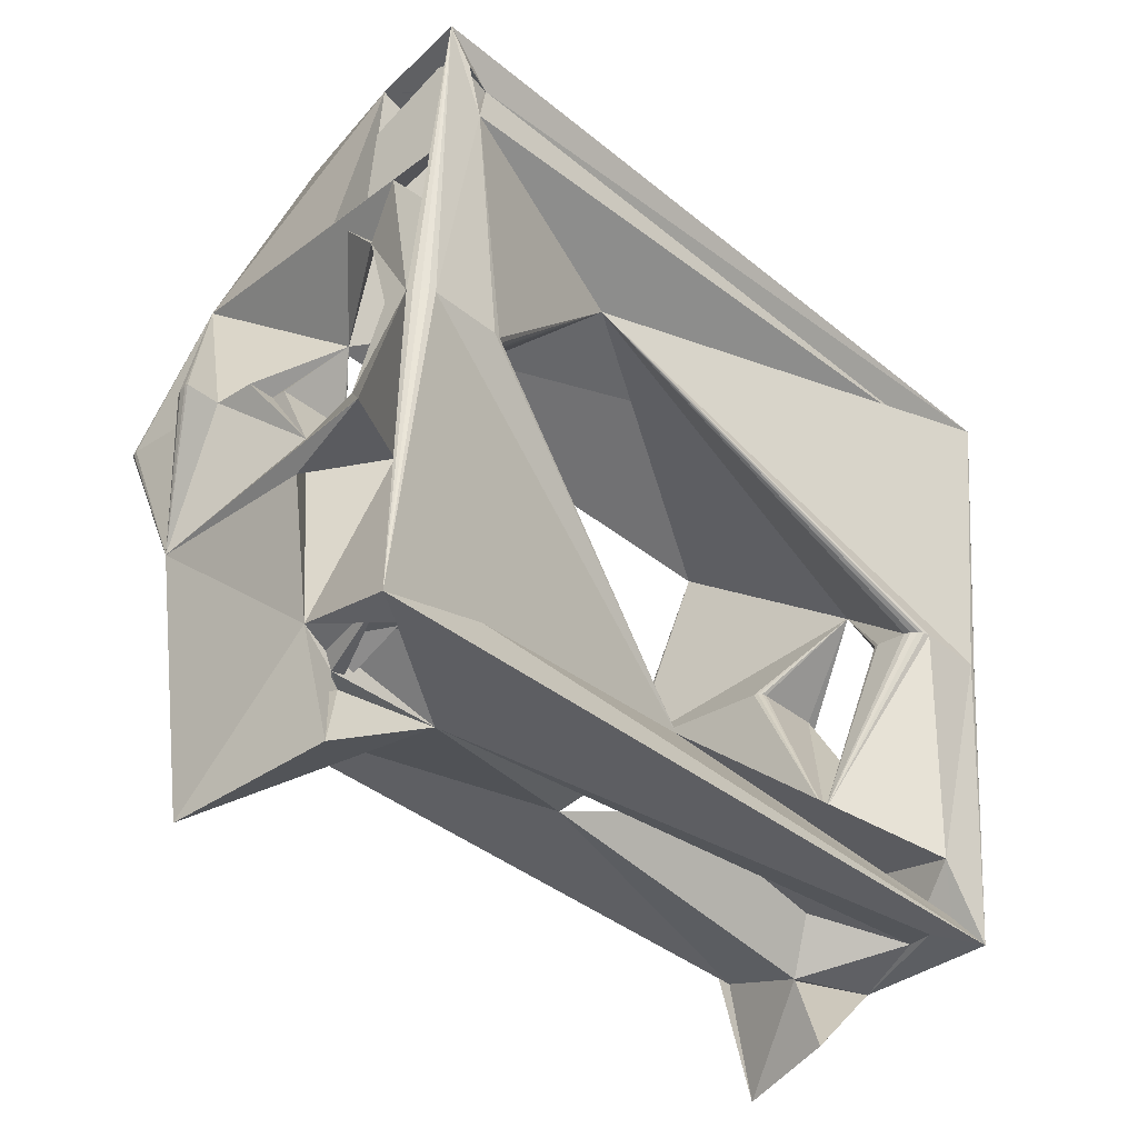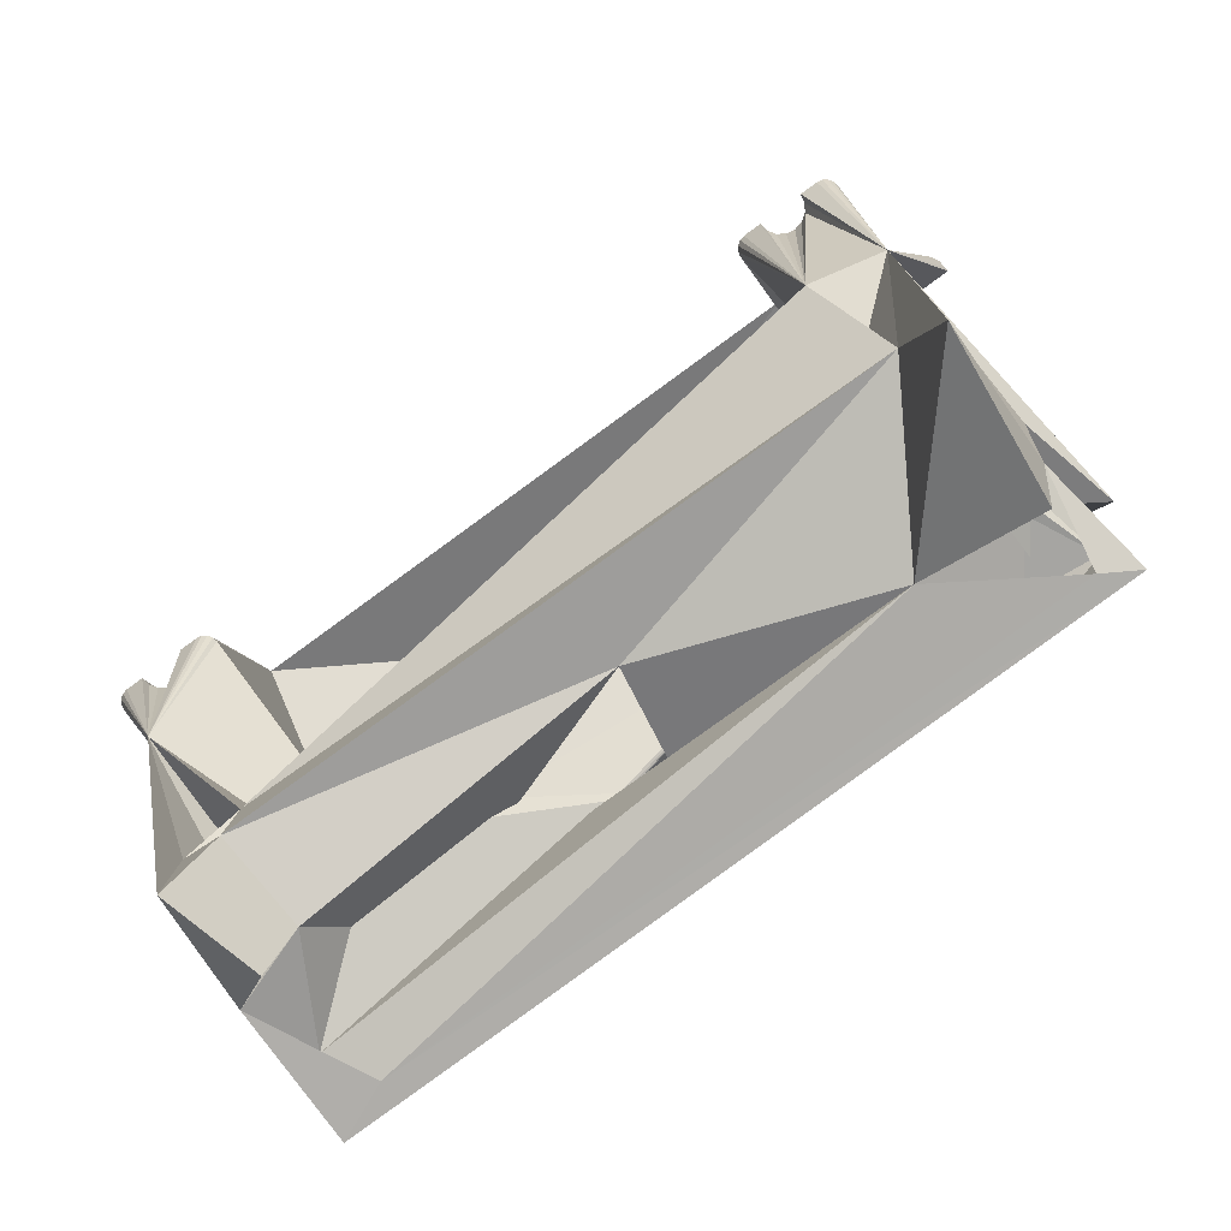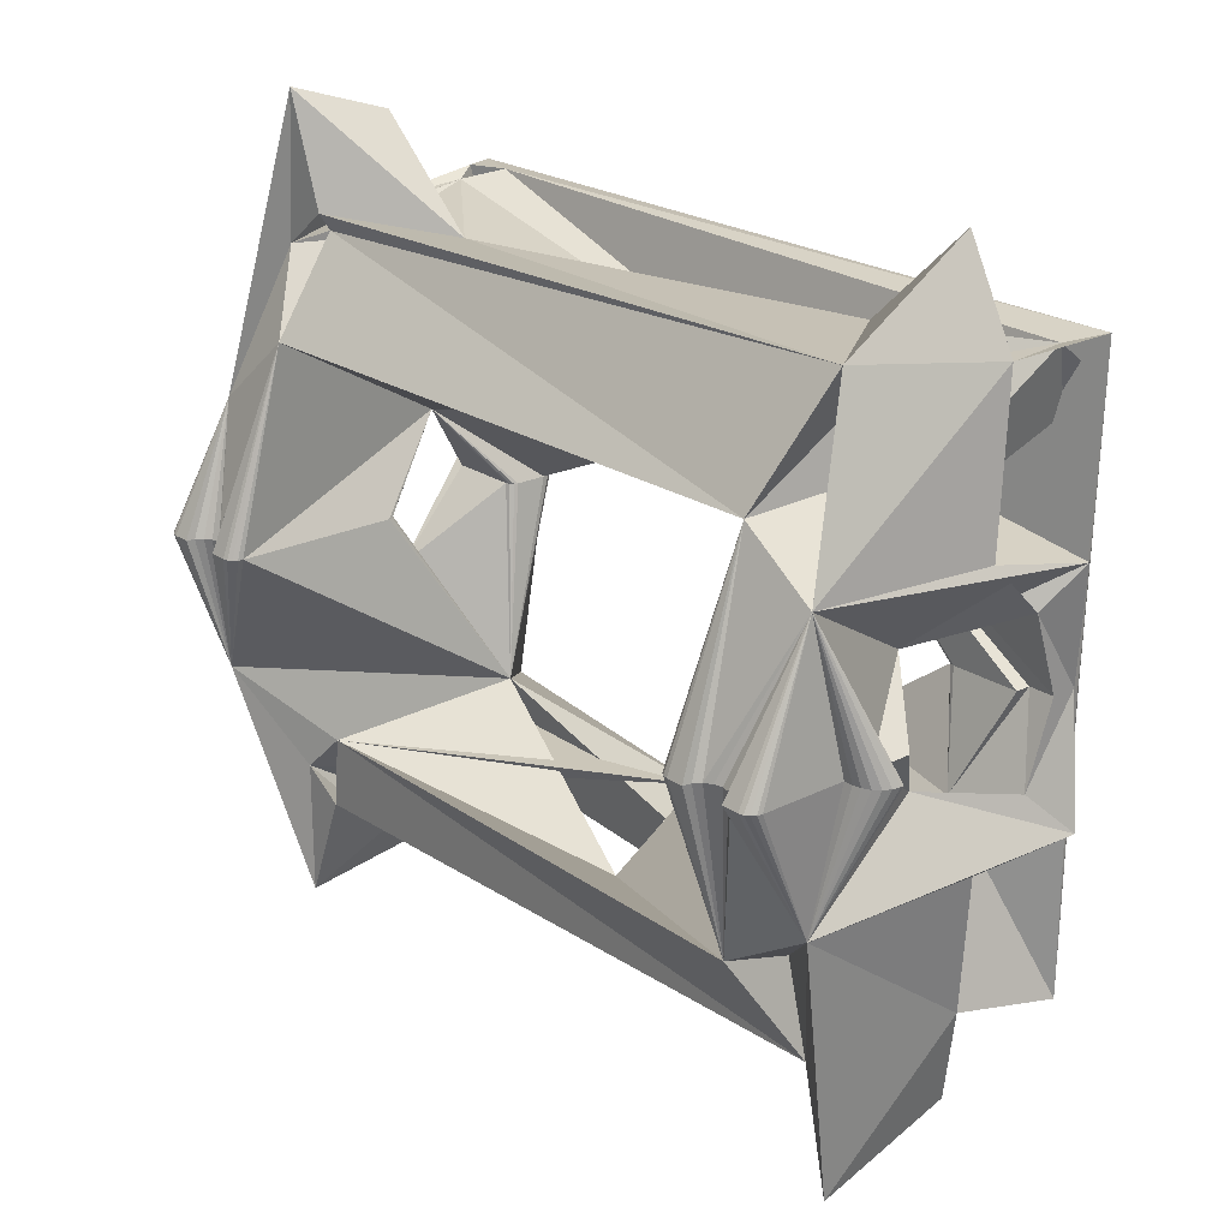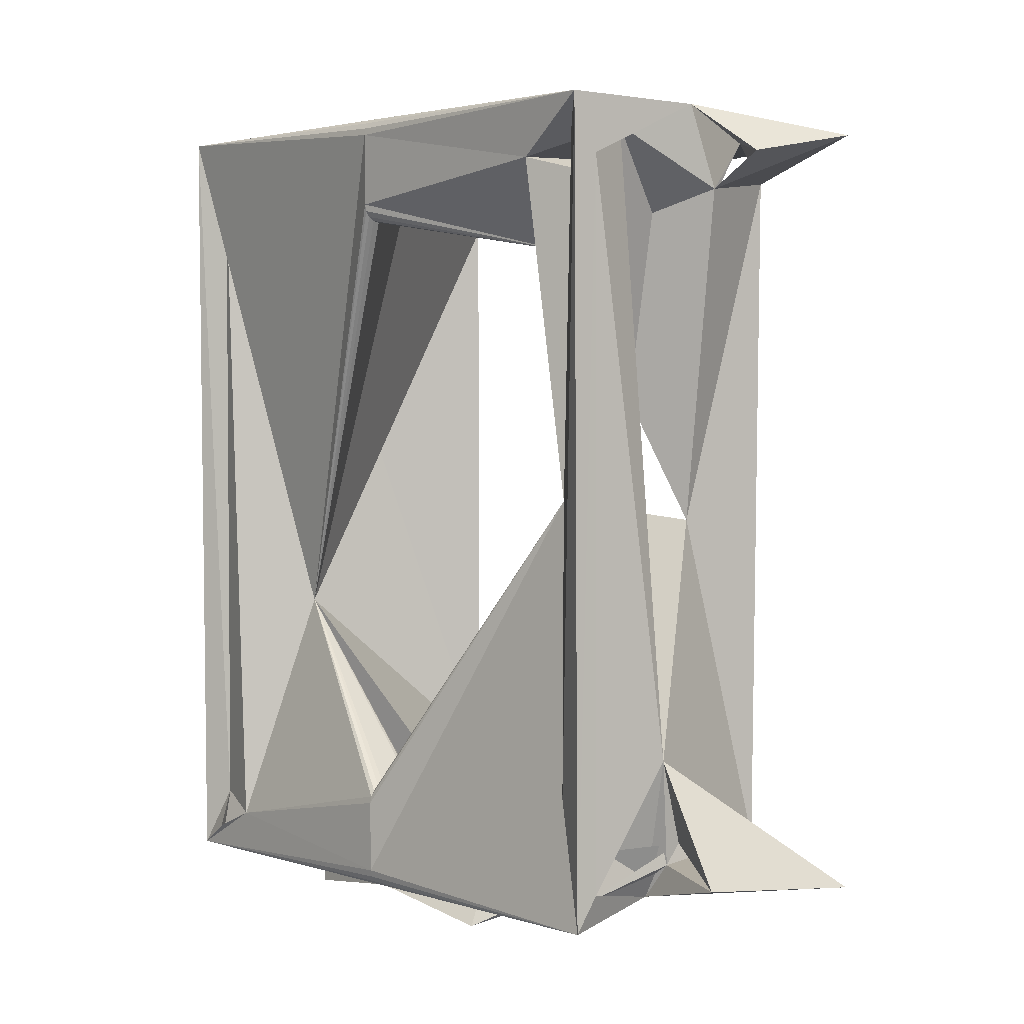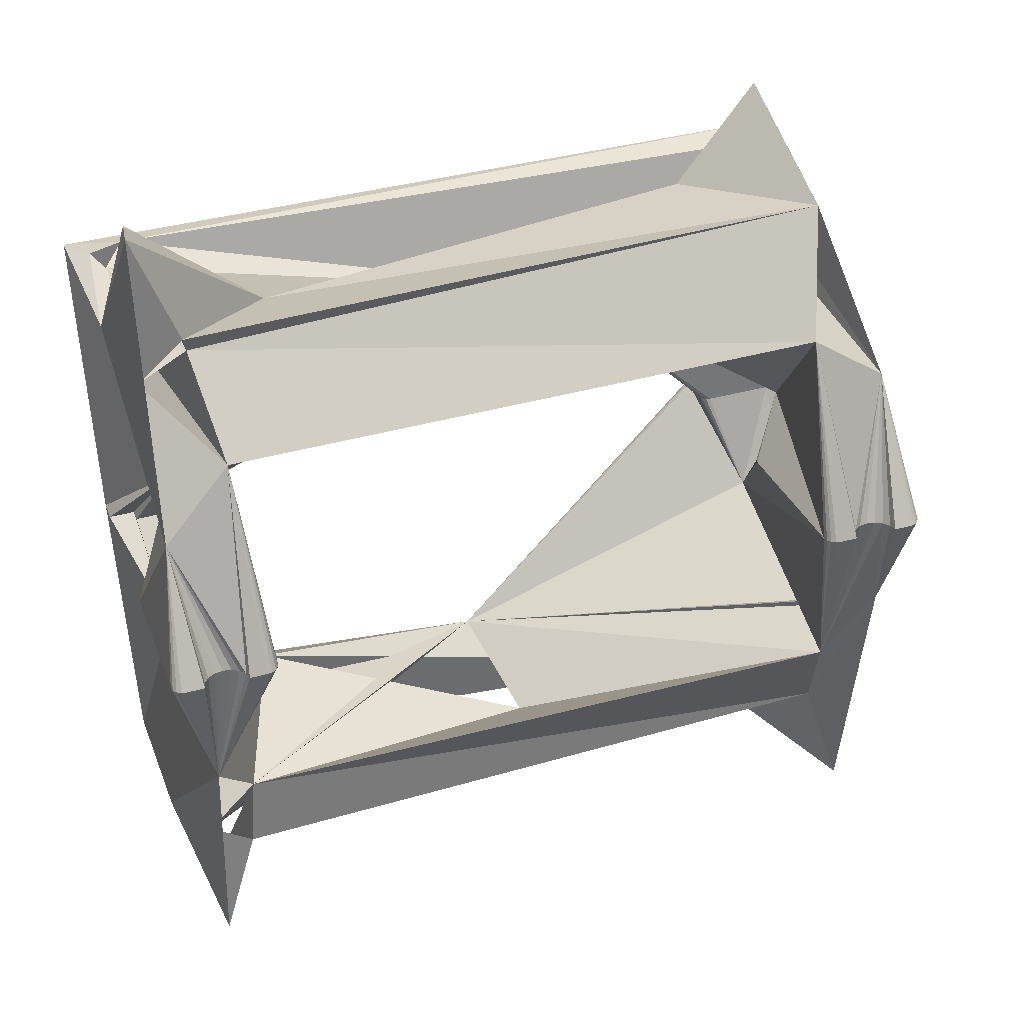
<metadata>
{"format":"obj","ext":"obj","renderer":"f3d","projection":"perspective","resolution":1024,"background":"white","views":[{"elev":-34.0,"azim":41.4,"up":"+Z"},{"elev":-79.4,"azim":-55.9,"up":"+Z"},{"elev":25.8,"azim":-43.7,"up":"+Z"},{"elev":0.2,"azim":140.8,"up":"+Y"},{"elev":33.6,"azim":-110.7,"up":"+Z"}]}
</metadata>
<code>
o Wrist_1
v 0.007939 -0.06815 -0.08916
v 0.01897 0.07315 -0.05781
v -0.01141 -0.00248 -0.07791
v -0.00393 0.09667 -0.1128
v -0.005248 0.08828 -0.09544
v -0.03252 0.1027 -0.1195
v -0.03117 0.09262 -0.08763
v 0.007019 -0.1015 -0.107
v 0.003603 -0.1071 -0.07721
v 0.003004 -0.09739 -0.08525
v 0.02406 -0.1028 0.002195
v 0.01444 -0.09148 -0.02688
v 0.02855 -0.103 0.001971
v -0.009611 -0.09917 -0.01332
v -0.01686 -0.1013 0.004241
v -0.02135 -0.1011 0.004466
v -0.03071 0.09094 -0.06637
v 0.02375 0.002765 -0.06592
v 0.04246 0.09515 -0.07202
v 0.03105 -0.09381 -0.07348
v -0.000773 -0.09161 -0.08605
v -0.03644 -0.09402 -0.07879
v -0.06373 0.1142 -0.000546
v -0.06339 0.1157 -0.000611
v -0.06253 0.1168 -0.000694
v -0.06129 0.1176 -0.000783
v -0.05985 0.1178 -0.000865
v -0.01369 0.1161 -0.003172
v -0.01395 0.1086 -0.002909
v 0.006632 0.1046 -0.02769
v -0.07121 -0.09801 0.006916
v -0.06881 -0.09762 0.00678
v -0.06674 -0.09634 0.006632
v -0.0564 -0.0854 -0.04549
v -0.06531 -0.09437 0.006493
v -0.06476 -0.092 0.006385
v -0.06515 -0.08959 0.006325
v -0.06643 -0.08752 0.006321
v -0.0684 -0.08609 0.006375
v -0.07077 -0.08552 0.006477
v 0.02829 -0.1104 0.002234
v 0.01917 -0.1109 -0.02062
v -0.02162 -0.1086 0.004729
v -0.05131 -0.1063 -0.03299
v -0.0706 -0.08053 0.006302
v -0.07026 -0.07911 0.006237
v -0.06941 -0.07792 0.006154
v -0.06816 -0.07716 0.006065
v -0.06672 -0.07692 0.005983
v 0.00132 -0.1108 -0.03582
v 0.02761 -0.1061 -0.07943
v 0.02934 -0.1029 -0.08574
v 0.03735 0.1036 -0.08499
v 0.0233 0.1036 -0.08851
v -0.03031 0.105 -0.08025
v -0.05441 0.1059 -0.04016
v 0.003346 0.1105 -0.09526
v 0.03555 0.09465 -0.09264
v 0.04297 0.1101 -0.09265
v 0.03511 -0.1128 -0.08483
v 0.0437 0.114 -0.006041
v 0.0456 0.1135 -0.006123
v 0.04718 0.1124 -0.006166
v 0.0482 0.1107 -0.006163
v 0.04851 0.1088 -0.006115
v -0.03984 -0.1046 -0.1122
v 0.04781 0.08884 -0.005413
v 0.04736 0.08695 -0.005327
v 0.04622 0.08537 -0.005216
v 0.04457 0.08435 -0.005097
v 0.04264 0.08404 -0.004988
v 0.02979 -0.1187 -0.03239
v 0.02476 -0.08281 0.001493
v -0.01616 -0.0813 0.003539
v 0.02514 -0.08158 0.001433
v 0.02609 -0.0807 0.001355
v 0.02735 -0.08041 0.001281
v -0.01857 -0.07871 0.003576
v -0.01733 -0.07909 0.003525
v -0.01645 -0.08004 0.003512
v 0.03316 0.08439 -0.004514
v -0.06091 0.08787 0.000189
v -0.01275 0.08609 -0.002219
v -0.07139 -0.103 0.007092
v -0.06778 -0.1069 0.007037
v -0.0692 -0.1065 0.007098
v -0.07039 -0.1057 0.00713
v -0.07116 -0.1044 0.007128
v 0.03577 -0.1107 0.00186
v -0.04274 -0.1078 0.005785
v -0.04283 -0.1103 0.005873
v 0.03683 -0.08076 0.000807
v -0.03561 -0.1181 0.005762
v -0.03791 -0.1176 0.005865
v -0.03996 -0.1165 0.005932
v -0.04156 -0.1148 0.005956
v -0.04255 -0.1126 0.005936
v -0.03462 -0.1181 0.005713
v -0.03427 -0.1081 0.005361
v -0.0639 0.1092 -0.00037
v -0.06434 0.09675 6.9e-05
v -0.06194 0.09714 -6.8e-05
v -0.05987 0.09841 -0.000216
v -0.05844 0.1004 -0.000355
v -0.05788 0.1028 -0.000463
v -0.05827 0.1052 -0.000523
v -0.05955 0.1072 -0.000527
v -0.06153 0.1087 -0.000473
v 0.03621 0.1143 -0.005667
v -0.06452 0.09176 0.000244
v -0.06233 0.08821 0.00025
v -0.06352 0.08907 0.000282
v -0.06428 0.09031 0.00028
v 0.03146 0.107 -0.005179
v 0.03595 0.1068 -0.005404
v -0.009462 0.1085 -0.003134
v 0.03193 0.08477 -0.004463
v 0.03104 0.08572 -0.00445
v 0.03075 0.08698 -0.004477
v -0.01149 0.08638 -0.002293
v -0.01055 0.08726 -0.002371
v -0.01017 0.08849 -0.002431
v 0.04094 -0.1059 0.001435
v 0.04164 -0.08594 0.000733
v 0.04049 -0.1078 0.001521
v 0.03935 -0.1094 0.001632
v 0.03769 -0.1104 0.001751
v 0.03872 -0.08121 0.000725
v 0.04031 -0.08235 0.000682
v 0.04133 -0.08401 0.000685
v 0.002677 0.06941 0.07852
v 0.02663 -0.02816 0.0519
v 0.01302 -0.06172 0.08719
v 0.02104 -0.1094 0.02606
v 0.05186 0.1159 0.08024
v 0.01395 0.09874 0.01935
v -0.04144 0.0931 0.05453
v -0.005611 -0.0905 0.01913
v -0.04699 -0.07981 0.06103
v 0.04375 -0.0955 0.065
v -0.001023 -0.08292 0.08693
v -0.04841 -0.1017 0.04676
v 0.03292 -0.1142 0.03671
v 0.04394 -0.1071 0.08812
v 0.01487 -0.1022 0.08735
v -0.02635 -0.08836 0.09338
v 0.01606 -0.08703 0.1146
v 0.005346 -0.1082 0.04278
v 0.006018 0.1151 0.0767
v 0.008154 0.1057 0.1048
v -0.02214 0.1115 0.07285
v -0.01993 0.09712 0.0792
v -0.02238 0.09835 0.084
v 0.01426 -0.09248 0.09173
v -0.02051 0.1105 0.1151
v -0.0448 0.1124 0.03484
v 0.04537 0.09724 0.07393
v 0.04034 -0.09005 0.07981
v 0.04209 0.1066 0.06442
v 0.0449 -0.1009 0.07783
v 0.03456 -0.1003 0.08627
v 0.04044 0.1105 0.08191
v 0.04449 0.1005 0.08203
v 0.03409 0.1073 0.07978
f 3 18 1
f 1 18 2
f 4 5 6
f 5 7 6
f 8 10 9
f 11 12 13
f 14 15 16
f 21 20 22
f 22 20 34
f 56 23 24
f 56 24 25
f 56 25 26
f 56 26 27
f 28 29 30
f 44 31 32
f 44 32 33
f 44 33 34
f 34 33 35
f 34 35 36
f 34 36 37
f 34 37 38
f 34 38 39
f 34 39 40
f 34 20 44
f 20 18 44
f 41 13 42
f 42 13 12
f 16 43 14
f 45 34 40
f 34 45 46
f 34 46 47
f 34 47 48
f 34 48 49
f 12 14 9
f 9 14 50
f 18 22 44
f 18 51 22
f 10 51 21
f 51 10 22
f 21 51 9
f 21 9 20
f 20 1 52
f 20 52 51
f 51 52 9
f 9 1 20
f 53 19 54
f 54 56 55
f 55 17 18
f 55 18 54
f 57 53 54
f 54 18 58
f 58 18 53
f 58 53 57
f 2 54 1
f 1 54 58
f 54 2 5
f 5 2 3
f 5 3 7
f 7 3 22
f 22 3 1
f 52 1 58
f 57 54 5
f 58 59 60
f 58 60 52
f 52 60 9
f 9 10 1
f 58 57 59
f 59 61 62
f 59 62 63
f 59 63 64
f 59 64 65
f 8 66 1
f 1 66 22
f 2 67 68
f 2 68 69
f 2 69 70
f 2 70 71
f 34 18 3
f 34 3 17
f 17 3 2
f 6 7 55
f 6 55 56
f 7 22 17
f 66 44 22
f 22 34 17
f 21 22 8
f 8 22 10
f 8 1 21
f 21 1 10
f 55 5 17
f 5 55 57
f 57 55 4
f 4 55 7
f 4 7 17
f 4 17 5
f 14 44 72
f 14 72 42
f 12 72 50
f 50 72 44
f 14 42 50
f 50 42 12
f 73 12 11
f 14 12 74
f 14 74 15
f 12 73 75
f 12 75 76
f 12 76 77
f 12 78 79
f 79 80 12
f 80 74 12
f 81 2 71
f 17 2 56
f 56 2 82
f 82 2 83
f 84 31 44
f 44 85 86
f 44 86 87
f 44 87 88
f 44 88 84
f 41 42 89
f 89 42 72
f 72 12 89
f 89 12 60
f 60 12 9
f 9 66 8
f 50 44 9
f 9 44 66
f 44 90 85
f 90 44 91
f 77 92 12
f 12 92 18
f 12 18 34
f 12 34 49
f 12 49 78
f 93 94 44
f 44 94 95
f 44 95 96
f 44 96 97
f 44 97 91
f 98 93 44
f 98 44 99
f 43 99 14
f 14 99 44
f 23 56 100
f 56 101 102
f 56 102 103
f 56 103 104
f 56 104 105
f 56 105 106
f 56 106 107
f 56 107 108
f 56 108 100
f 19 56 54
f 19 18 17
f 17 56 19
f 109 61 30
f 61 59 30
f 30 59 57
f 30 57 56
f 57 4 6
f 57 6 56
f 56 27 28
f 28 30 56
f 110 101 56
f 56 82 111
f 56 111 112
f 56 112 113
f 56 113 110
f 114 115 30
f 29 116 30
f 2 81 117
f 2 117 118
f 2 118 119
f 83 2 120
f 120 2 121
f 121 2 122
f 114 30 119
f 119 30 2
f 2 30 116
f 2 116 122
f 115 109 30
f 19 2 18
f 2 19 67
f 67 19 65
f 65 19 59
f 59 19 53
f 59 53 18
f 123 18 124
f 51 60 20
f 20 60 59
f 20 59 18
f 51 18 60
f 60 18 123
f 60 123 125
f 60 125 126
f 60 126 127
f 60 127 89
f 128 18 92
f 18 128 129
f 18 129 130
f 18 130 124
f 41 89 13
f 13 89 123
f 13 123 124
f 89 127 123
f 123 127 126
f 123 126 125
f 130 129 124
f 124 129 128
f 124 128 92
f 124 92 13
f 13 92 77
f 13 77 73
f 73 77 76
f 73 76 75
f 73 11 13
f 109 115 61
f 61 115 65
f 61 65 62
f 62 65 63
f 63 65 64
f 114 119 115
f 115 119 81
f 115 81 71
f 118 117 119
f 119 117 81
f 115 71 67
f 67 71 70
f 67 70 69
f 69 68 67
f 67 65 115
f 100 108 23
f 23 108 27
f 23 27 24
f 24 27 25
f 25 27 26
f 108 107 27
f 27 107 29
f 27 29 28
f 107 106 29
f 29 106 105
f 29 105 104
f 103 83 104
f 104 83 122
f 104 122 29
f 29 122 116
f 83 103 82
f 82 103 102
f 82 102 110
f 110 102 101
f 110 113 82
f 82 113 112
f 82 112 111
f 120 121 83
f 83 121 122
f 31 84 32
f 32 84 85
f 32 85 33
f 33 85 90
f 33 90 35
f 35 90 36
f 36 90 16
f 36 16 37
f 37 16 78
f 37 78 49
f 84 88 85
f 85 88 87
f 85 87 86
f 16 90 99
f 99 90 91
f 99 91 97
f 97 96 99
f 99 96 95
f 99 95 94
f 94 93 99
f 99 93 98
f 99 43 16
f 15 74 16
f 16 74 78
f 74 80 78
f 78 80 79
f 48 47 49
f 49 47 46
f 49 46 45
f 40 39 45
f 45 39 49
f 39 38 49
f 49 38 37
f 13 41 132
f 132 41 134
f 70 132 71
f 132 70 69
f 132 69 68
f 132 68 67
f 135 65 64
f 135 64 63
f 135 63 62
f 135 62 61
f 81 71 136
f 136 71 132
f 136 132 137
f 136 137 82
f 136 82 83
f 29 28 136
f 156 27 26
f 156 26 25
f 156 25 24
f 156 24 23
f 43 16 138
f 11 13 132
f 16 15 138
f 11 132 73
f 138 15 74
f 132 77 76
f 132 76 75
f 132 75 73
f 78 138 79
f 79 138 80
f 80 138 74
f 139 49 48
f 139 48 47
f 139 47 46
f 139 46 45
f 45 40 139
f 139 40 39
f 139 39 38
f 139 38 142
f 142 38 37
f 142 37 36
f 142 36 35
f 142 35 33
f 142 33 32
f 142 32 31
f 139 142 140
f 140 141 139
f 136 119 118
f 136 118 117
f 136 117 81
f 136 83 120
f 120 121 136
f 121 122 136
f 119 136 114
f 136 122 116
f 77 132 92
f 132 138 139
f 139 138 49
f 49 138 78
f 142 91 97
f 142 97 96
f 142 96 95
f 142 95 94
f 142 94 93
f 98 142 93
f 91 142 90
f 99 142 98
f 41 89 134
f 134 89 143
f 143 89 132
f 132 89 144
f 132 144 145
f 145 146 142
f 146 145 147
f 145 142 148
f 142 85 90
f 43 138 99
f 99 138 142
f 142 138 143
f 143 138 134
f 138 148 134
f 134 148 132
f 148 142 143
f 148 143 132
f 151 149 150
f 149 151 152
f 149 152 131
f 131 152 150
f 150 152 153
f 150 153 151
f 142 141 147
f 133 147 141
f 154 133 141
f 154 142 147
f 151 155 156
f 155 151 153
f 152 137 139
f 152 139 146
f 146 153 152
f 140 124 130
f 140 130 132
f 132 130 129
f 132 129 128
f 132 128 92
f 137 131 139
f 131 133 139
f 139 133 132
f 132 131 137
f 124 140 123
f 132 157 140
f 140 157 158
f 65 132 67
f 135 132 65
f 144 158 135
f 135 158 157
f 135 157 159
f 123 140 144
f 144 140 160
f 144 160 158
f 159 132 135
f 109 136 61
f 61 136 135
f 135 136 149
f 27 156 28
f 28 156 136
f 149 136 156
f 156 155 149
f 149 155 150
f 145 133 154
f 145 154 147
f 131 155 153
f 150 155 131
f 144 89 127
f 144 127 126
f 144 126 125
f 144 125 123
f 23 100 156
f 84 142 31
f 158 133 145
f 158 161 133
f 142 154 161
f 161 154 141
f 146 141 142
f 158 160 161
f 141 158 145
f 141 145 161
f 162 159 163
f 163 159 157
f 163 157 164
f 162 164 159
f 152 151 164
f 164 157 152
f 148 138 145
f 138 132 145
f 142 84 88
f 142 88 87
f 142 87 86
f 142 86 85
f 109 115 136
f 137 110 113
f 137 113 112
f 137 112 111
f 137 111 82
f 110 137 101
f 156 100 108
f 156 108 107
f 156 107 106
f 156 106 105
f 156 105 104
f 156 104 103
f 156 103 102
f 156 102 137
f 137 102 101
f 152 159 137
f 137 159 151
f 137 151 156
f 132 159 152
f 140 142 161
f 140 161 160
f 139 141 146
f 158 141 140
f 159 164 151
f 152 157 132
f 114 136 115
f 136 116 29
f 147 133 146
f 131 153 146
f 131 146 133
f 131 164 149
f 149 164 162
f 164 131 132
f 132 163 164
f 163 132 161
f 163 161 144
f 163 144 135
f 161 132 133
f 149 162 135
f 145 144 161
f 135 162 163

</code>
